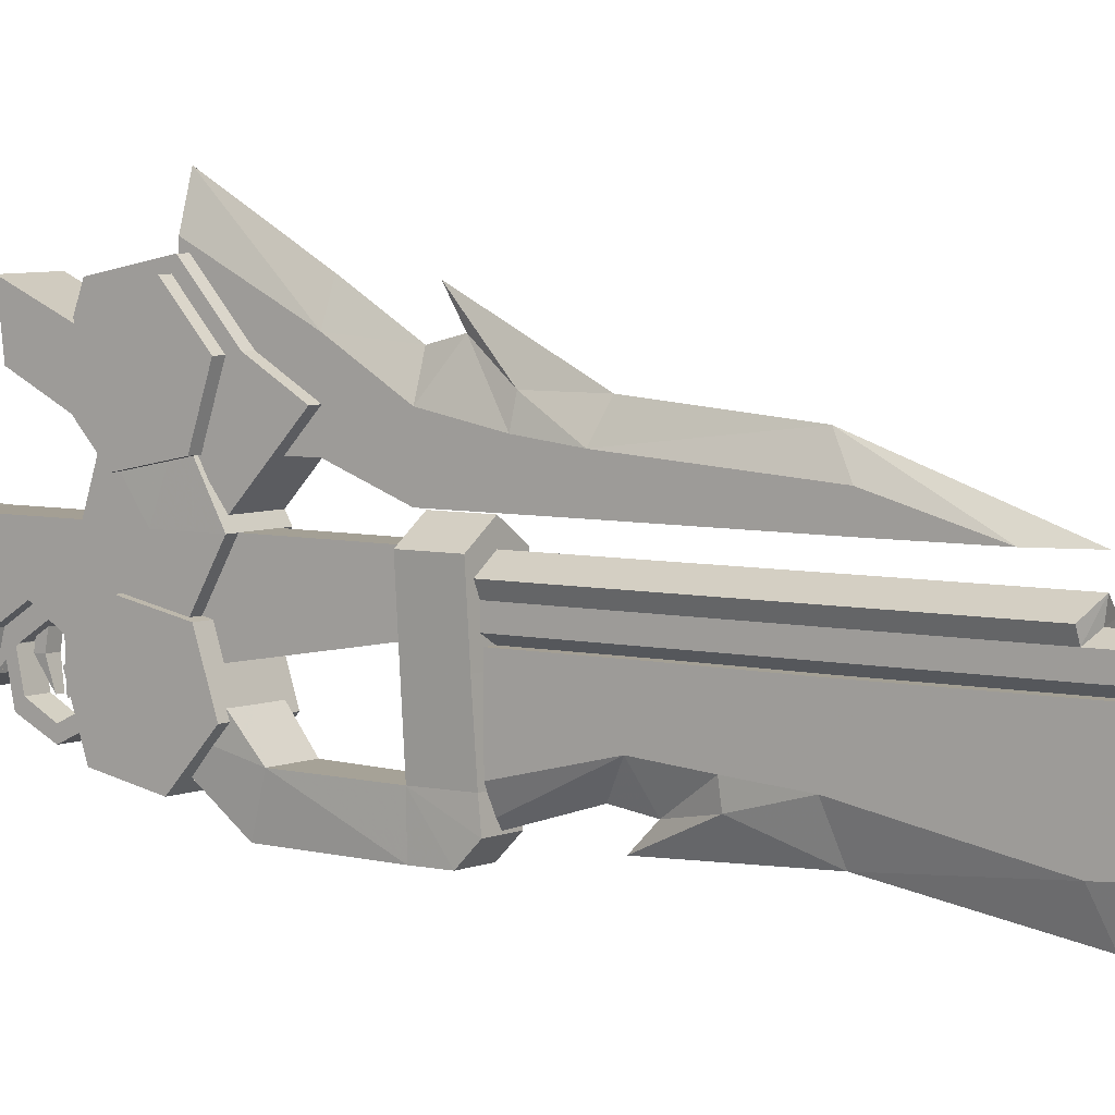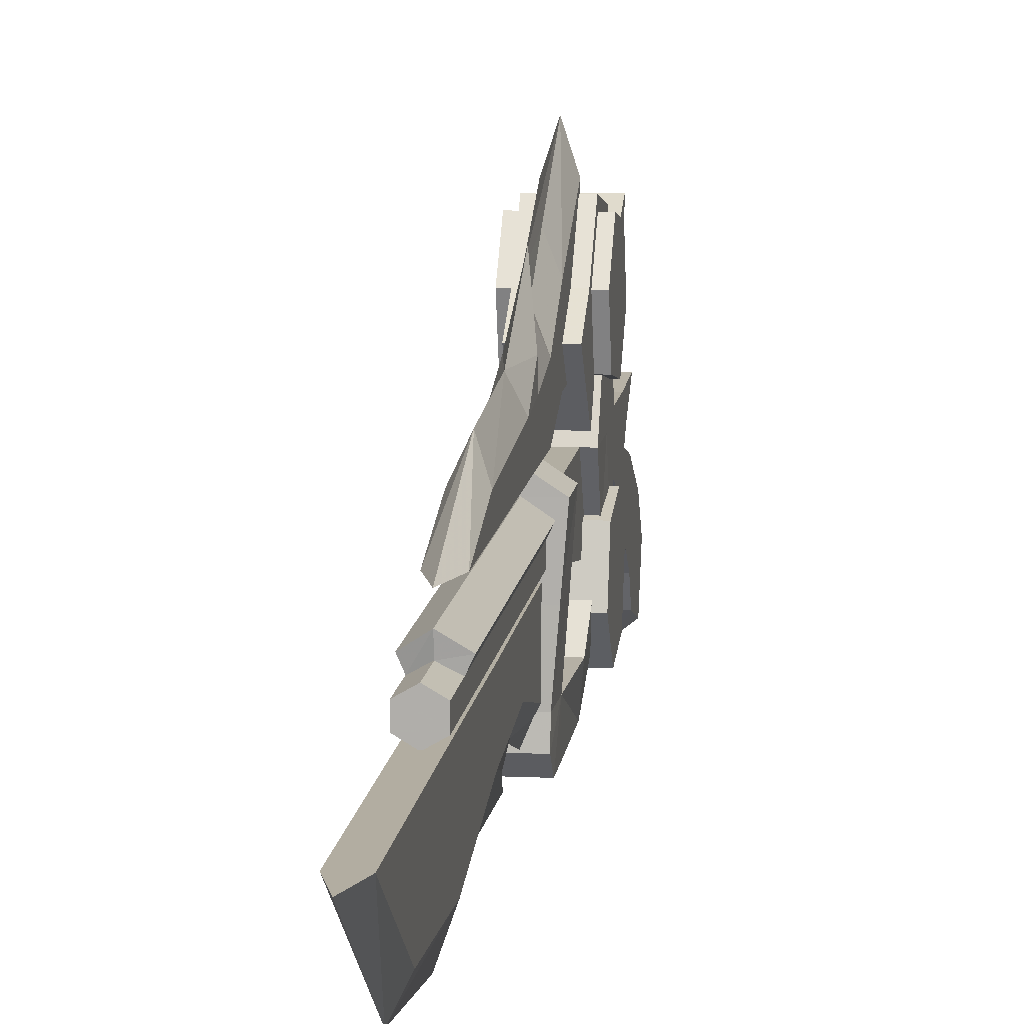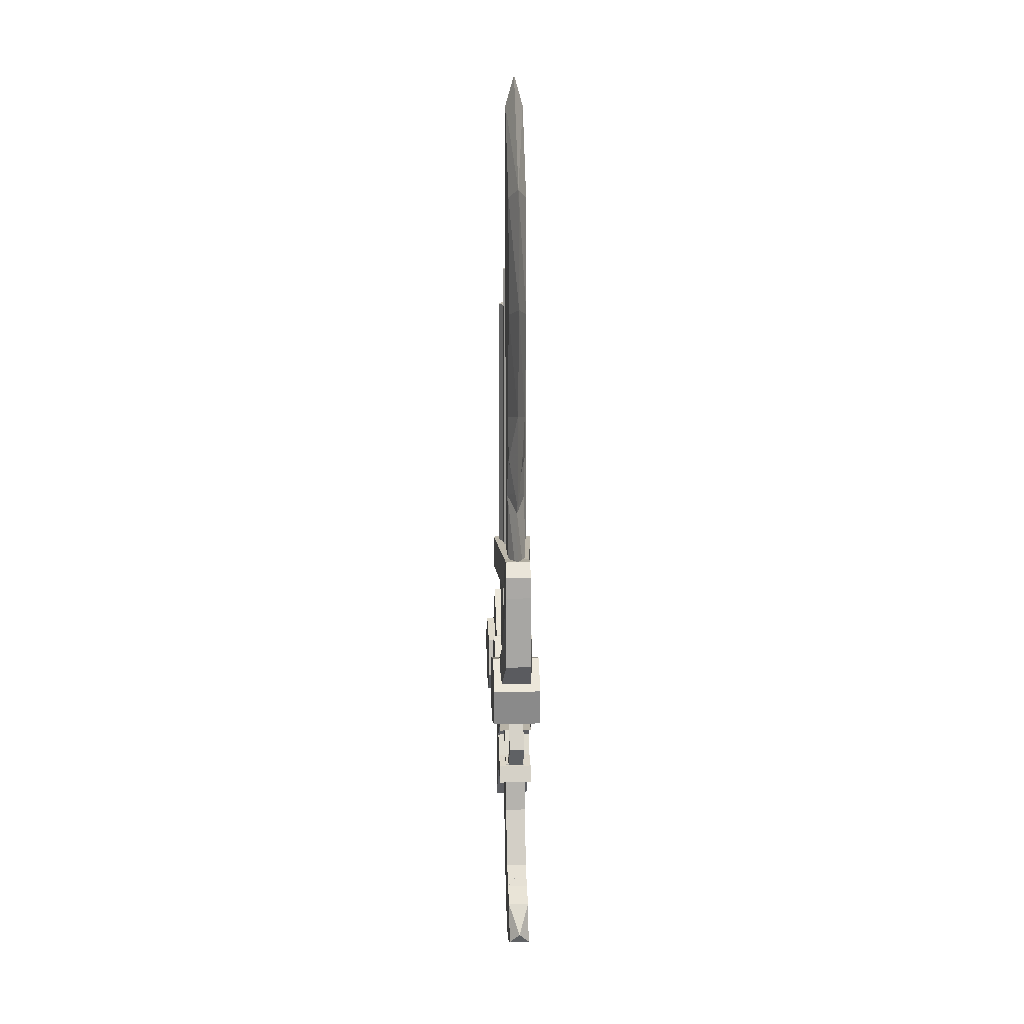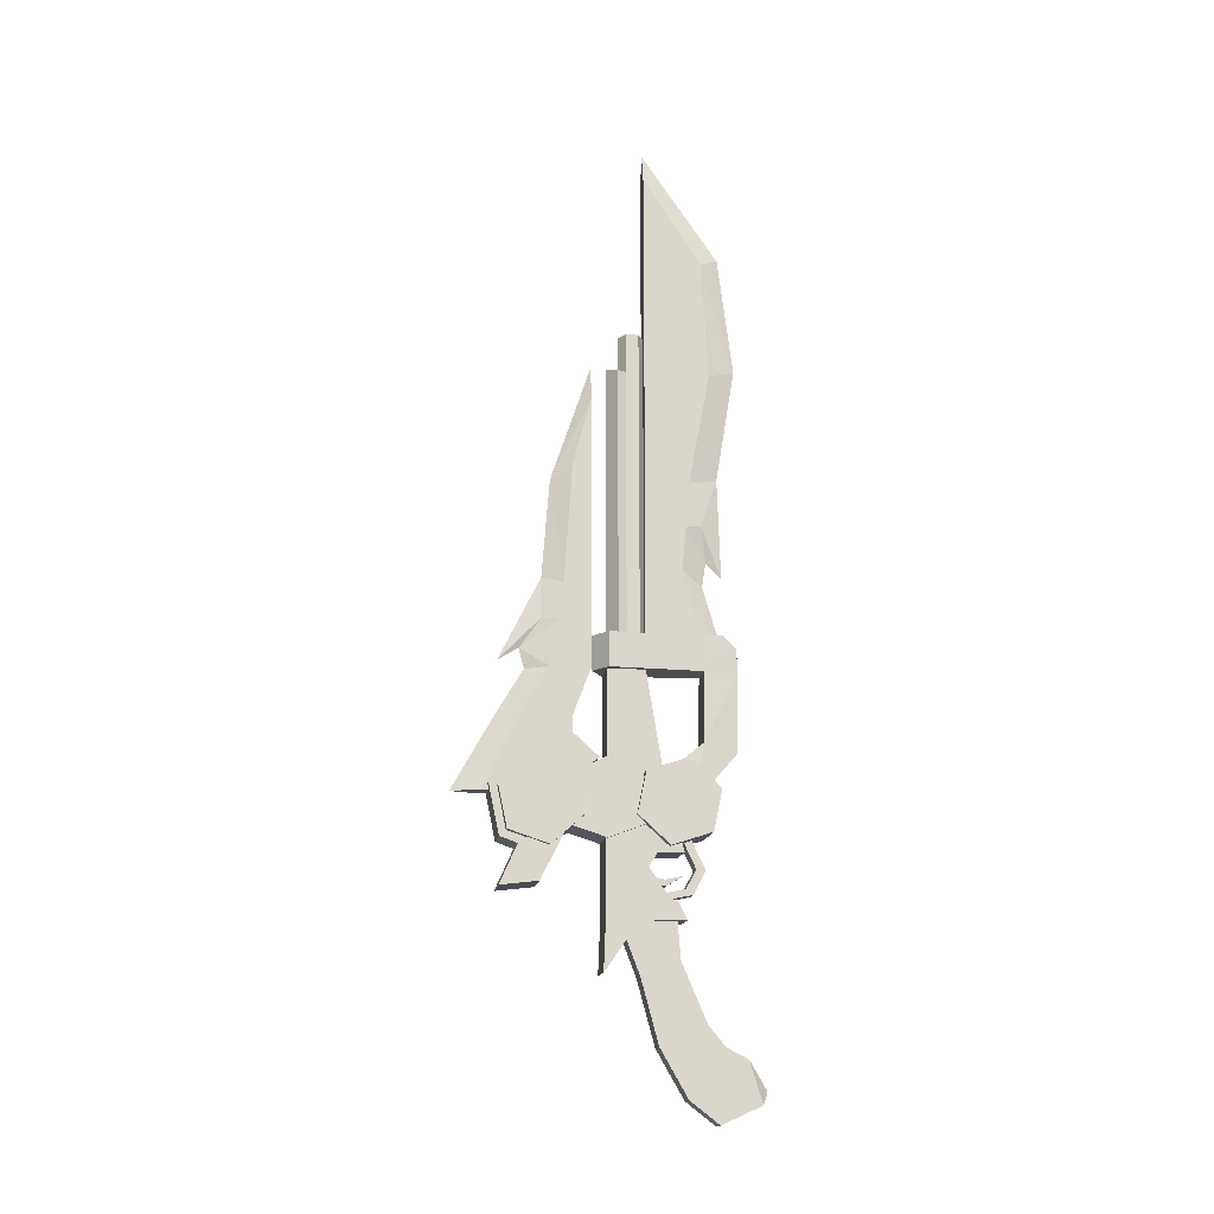
<metadata>
{"format":"obj","ext":"obj","renderer":"f3d","projection":"perspective","resolution":1024,"background":"white","views":[{"elev":5.5,"azim":-53.3,"up":"+Y"},{"elev":10.5,"azim":6.8,"up":"+Y"},{"elev":15.1,"azim":-3.3,"up":"+Z"},{"elev":-15.9,"azim":-98.8,"up":"+Z"}]}
</metadata>
<code>
o w21gn12
v -0.0095 0.0379 0.8178
v -0.0095 0.0379 0.4656
v 0.0087 0.0504 0.4656
v -0.0048 0.0273 0.4656
v -0.0048 0.0273 0.8178
v 0.0087 0.0504 0.8237
v 0.0271 0.0379 0.4656
v -0.0048 0.0117 0.8178
v -0.0048 0.0117 0.4656
v -0.0048 0.012 0.8671
v -0.0048 0.0273 0.8671
v 0.0087 0.0039 0.8178
v 0.0087 0.0039 0.4656
v 0.0087 0.0039 0.8671
v 0.0221 0.0117 0.8178
v 0.0221 0.0117 0.4656
v 0.0221 0.0117 0.8671
v 0.0221 0.0273 0.8178
v 0.0221 0.0273 0.4656
v 0.0221 0.0273 0.8671
v 0.0271 0.0379 0.8178
v 0.0087 0.0351 0.8215
v 0.0087 0.0351 0.8671
v 0.0087 0.0195 0.8671
v -0.007 0.0064 0.4531
v -0.007 0.0057 0.2706
v -0.007 -0.0236 0.2706
v -0.007 0.0511 0.4531
v -0.007 0.0517 0.2706
v 0.0243 0.0064 0.4531
v 0.0243 0.0057 0.2706
v 0.0243 0.0517 0.2706
v 0.0243 -0.0236 0.2706
v 0.0243 0.0511 0.4531
v -0.0226 0.1279 0.2878
v -0.0226 0.0892 0.3224
v -0.0226 0.1386 0.3384
v -0.0226 0.0786 0.2715
v -0.0226 0.1173 0.2368
v -0.0226 0.1667 0.2531
v -0.0226 0.1773 0.304
v 0.0399 0.0892 0.3224
v 0.0399 0.0786 0.2715
v 0.0399 0.1386 0.3384
v 0.0399 0.1173 0.2368
v 0.0399 0.1667 0.2531
v 0.0399 0.1773 0.304
v 0.0399 0.1279 0.2878
v -0.0126 0.1279 0.2878
v -0.0126 0.1745 0.2462
v -0.0126 0.1417 0.2346
v -0.0126 0.1873 0.3071
v -0.0126 0.1407 0.3487
v 0.0302 0.1745 0.2462
v 0.0302 0.1873 0.3071
v 0.0302 0.1417 0.2346
v 0.0302 0.1407 0.3487
v 0.0302 0.1279 0.2878
v 0.0302 0.0604 0.3396
v -0.0126 0.1161 0.3906
v -0.0126 0.0604 0.3396
v 0.0302 0.1161 0.3906
v 0.0343 0.0514 0.2918
v 0.0343 0.0514 0.2468
v 0.0343 0.0961 0.2609
v 0.0343 0.0514 0.3412
v 0.0343 0.1051 0.3112
v -0.0166 0.0514 0.3412
v -0.016 0.1051 0.3112
v -0.0166 0.0514 0.2918
v -0.0166 0.0961 0.2609
v -0.0166 0.0514 0.2468
v 0.0343 0.1286 0.1962
v -0.0166 0.1745 0.1906
v 0.0343 0.1745 0.1906
v -0.0166 0.1286 0.1962
v -0.0166 0.1514 0.2428
v 0.0343 0.1514 0.2428
v -0.0045 -0.0639 0.0406
v -0.0045 -0.0336 0.1109
v 0.0218 -0.0336 0.1109
v -0.0045 0.0126 0.0924
v -0.0045 -0.008 0.0168
v 0.0218 0.0126 0.0924
v 0.0218 -0.008 0.0168
v 0.0218 -0.0639 0.0406
v 0.0218 -0.028 0.1778
v -0.0045 -0.028 0.1778
v -0.0045 -0.0411 -0.0407
v 0.0218 -0.0411 -0.0407
v 0.0218 -0.0761 -0.0676
v -0.0045 -0.0761 -0.0676
v 0.0218 -0.1249 -0.0457
v -0.0045 -0.1249 -0.0457
v 0.0218 0.0436 0.1743
v -0.0045 0.0436 0.1743
v -0.0045 -0.1096 0.0037
v -0.0045 -0.083 0.0174
v -0.0045 -0.083 0.0178
v 0.0218 -0.1096 0.0037
v 0.0087 -0.133 -0.0307
v 0.0218 -0.083 0.0174
v 0.0218 -0.013 0.2406
v -0.0045 0.0026 0.2168
v 0.0218 0.0026 0.2168
v -0.0045 -0.013 0.2406
v -0.0045 -0.013 0.1931
v -0.0045 0.032 0.2946
v 0.0218 0.032 0.2946
v 0.0218 -0.013 0.1931
v 0.0187 -0.0471 0.2496
v -0.001 -0.0639 0.2149
v 0.0187 -0.0639 0.2149
v -0.001 -0.0471 0.2496
v -0.001 -0.0368 0.2496
v 0.0187 -0.053 0.2149
v -0.001 -0.053 0.2149
v 0.0187 -0.0368 0.2496
v 0.0187 -0.0493 0.1862
v 0.0187 -0.0408 0.1928
v -0.001 -0.0493 0.1862
v -0.001 -0.0408 0.1928
v 0.0187 -0.023 0.1806
v 0.0187 -0.0143 0.1871
v -0.001 -0.023 0.1806
v -0.001 -0.0143 0.1871
v 0.0121 -0.0393 0.2084
v 0.003 -0.0186 0.1959
v 0.0146 -0.0186 0.1959
v 0.0055 -0.0393 0.2084
v 0.0146 -0.0186 0.2037
v 0.003 -0.0186 0.2037
v 0.0146 0.007 0.2078
v 0.003 0.007 0.2078
v 0.0146 0.0032 0.1996
v 0.003 0.0032 0.1996
v 0.0084 0.0557 0.0962
v 0.0087 0.0323 0.1296
v 0.0302 0.0323 0.1296
v -0.0129 0.0557 0.0962
v 0.0302 0.0557 0.0962
v 0.0302 -0.0399 0.1556
v -0.0129 0.0067 0.1559
v 0.0302 0.0067 0.1559
v -0.0129 -0.0399 0.1556
v 0.0087 0.0532 0.1559
v -0.0129 0.0532 0.1559
v 0.0302 0.0532 0.1559
v 0.0302 0.0532 0.2259
v 0.0087 0.0532 0.2259
v -0.0129 0.0532 0.2259
v 0.0302 0.0532 0.2959
v 0.0087 0.0532 0.2959
v -0.0129 -0.0055 0.1828
v -0.0129 -0.0302 0.1762
v -0.0129 0.0067 0.2753
v -0.0129 -0.0374 0.2328
v -0.0129 -0.0252 0.2762
v -0.0129 -0.0055 0.2315
v -0.0129 0.0104 0.2071
v -0.0129 0.0323 0.1296
v -0.0129 0.0532 0.2959
v 0.0302 -0.0055 0.2315
v 0.0302 -0.0252 0.2762
v 0.0302 -0.0374 0.2328
v 0.0302 0.0067 0.2753
v 0.0302 0.0104 0.2071
v 0.0302 -0.0055 0.1828
v 0.0302 -0.0302 0.1762
v -0.0026 0.0048 0.5849
v 0.0199 0.0048 0.4456
v -0.0026 0.0048 0.4456
v 0.0199 0.0048 0.5849
v -0.0026 0.0042 0.6799
v 0.0199 0.0042 0.6799
v -0.0026 0.0045 0.8196
v 0.0199 0.0045 0.8196
v 0.0199 0.0045 0.9671
v -0.0026 -0.0402 0.5712
v -0.0026 -0.0686 0.4496
v -0.0026 -0.0449 0.6243
v -0.0026 -0.0493 0.6799
v 0.0199 -0.0402 0.5712
v 0.0199 -0.0686 0.4496
v 0.0199 -0.0449 0.6243
v -0.0026 -0.0755 0.8196
v -0.0026 -0.0668 0.9671
v -0.0026 0.0045 0.9671
v -0.0026 0.0045 1.078
v 0.0087 -0.0658 0.5531
v 0.0087 -0.0968 0.4496
v 0.0087 -0.0705 0.5837
v -0.002 -0.063 0.6265
v 0.0159 -0.063 0.6265
v 0.0087 -0.0893 0.5649
v 0.0087 -0.0852 0.6884
v 0.0199 -0.0493 0.6799
v 0.0087 -0.1086 0.8303
v 0.0199 -0.0755 0.8196
v 0.0087 -0.0899 0.979
v 0.0199 -0.0668 0.9671
v 0.0199 0.0045 1.078
v 0.0087 0.0045 1.116
v -0.0076 -0.0861 0.4915
v 0.0249 -0.0643 0.4893
v -0.0076 -0.0643 0.4893
v 0.0249 -0.0861 0.4915
v -0.0166 -0.0408 0.2796
v -0.0116 -0.0624 0.3615
v -0.0166 -0.0021 0.3112
v -0.0076 -0.1011 0.349
v -0.0166 -0.0064 0.2687
v 0.0334 -0.0024 0.3112
v 0.0293 -0.0624 0.3615
v 0.0343 -0.0064 0.2687
v -0.0085 -0.0643 0.4465
v 0.0259 -0.0643 0.4465
v -0.0076 -0.103 0.4465
v 0.0249 -0.103 0.4465
v 0.0249 -0.1011 0.349
v 0.0305 -0.0408 0.2796
v -0.0076 -0.103 0.4749
v 0.0249 -0.103 0.4749
v -0.0123 -0.0071 0.4887
v 0.0296 -0.0071 0.4887
v 0.0343 0.0501 0.4884
v -0.0166 0.0501 0.4884
v 0.0302 -0.0071 0.4462
v -0.0126 -0.0071 0.4462
v -0.0166 0.0501 0.4459
v 0.0343 0.0501 0.4459
v 0.0087 0.067 0.4459
v 0.0087 0.067 0.4884
v 0.0199 0.0901 0.2996
v -0.0026 0.0901 0.3903
v -0.0026 0.0901 0.2996
v 0.0199 0.0901 0.3903
v 0.0199 0.1511 0.3903
v 0.0087 0.1792 0.3903
v 0.0087 0.2301 0.2996
v 0.0199 0.1173 0.4471
v 0.0199 0.1957 0.2996
v -0.0026 0.1957 0.3003
v -0.0026 0.1511 0.3903
v -0.0026 0.1173 0.4471
v 0.0199 0.0689 0.4468
v -0.0026 0.0689 0.4468
v 0.0199 0.0689 0.5493
v -0.0026 0.0689 0.5493
v 0.0199 0.0686 0.6978
v -0.0026 0.0686 0.6978
v 0.0199 0.0689 0.784
v -0.0026 0.0689 0.784
v 0.0199 0.1067 0.5043
v 0.0199 0.1017 0.5493
v -0.0026 0.1067 0.5043
v 0.0199 0.0917 0.6978
v 0.0087 0.1461 0.4456
v 0.0087 0.1526 0.4706
v 0.0196 0.1273 0.5059
v 0.0015 0.1273 0.5059
v 0.0087 0.1776 0.4553
v 0.0087 0.127 0.5571
v -0.0026 0.1017 0.5493
v 0.0087 0.1176 0.6787
v -0.0026 0.0917 0.6978
v 0.0087 0.0692 0.8249
v -0.0226 -0.0311 0.2899
v -0.0226 -0.0414 0.3406
v -0.0226 0.0076 0.3246
v -0.0226 0.0182 0.2737
v -0.0226 -0.0202 0.239
v -0.0226 -0.0696 0.2553
v -0.0226 -0.0802 0.3062
v 0.0399 0.0076 0.3246
v 0.0399 -0.0414 0.3406
v 0.0399 -0.0802 0.3062
v 0.0399 -0.0696 0.2553
v 0.0399 -0.0202 0.239
v 0.0399 0.0182 0.2737
v 0.0399 -0.0311 0.2899
f 1 3 2
f 2 4 1
f 5 1 4
f 3 1 6
f 6 7 3
f 8 4 9
f 4 8 5
f 10 5 8
f 5 10 11
f 12 9 13
f 9 12 8
f 14 8 12
f 8 14 10
f 15 13 16
f 13 15 12
f 17 12 15
f 12 17 14
f 18 16 19
f 16 18 15
f 20 15 18
f 15 20 17
f 7 6 21
f 21 18 7
f 19 7 18
f 11 22 5
f 22 11 23
f 23 18 22
f 18 23 20
f 24 10 14
f 10 24 11
f 24 14 17
f 24 17 20
f 24 20 23
f 24 23 11
f 5 6 1
f 6 5 22
f 22 21 6
f 21 22 18
f 25 26 27
f 28 26 25
f 26 28 29
f 30 31 32
f 31 30 33
f 32 34 30
f 32 28 34
f 28 32 29
f 28 30 34
f 30 28 25
f 35 36 37
f 36 35 38
f 35 39 38
f 39 35 40
f 35 41 40
f 41 35 37
f 42 37 36
f 36 43 42
f 37 42 44
f 44 41 37
f 43 36 38
f 38 45 43
f 45 38 39
f 39 46 45
f 46 39 40
f 40 47 46
f 47 40 41
f 41 44 47
f 48 44 42
f 48 42 43
f 48 43 45
f 48 45 46
f 48 46 47
f 48 47 44
f 49 50 51
f 50 49 52
f 49 53 52
f 54 51 50
f 50 55 54
f 54 56 51
f 55 50 52
f 52 57 55
f 52 53 57
f 58 56 54
f 58 54 55
f 58 55 57
f 59 60 61
f 60 59 62
f 49 61 60
f 57 60 62
f 60 57 53
f 62 58 57
f 63 64 65
f 66 65 67
f 65 66 63
f 68 67 69
f 67 68 66
f 70 69 71
f 69 70 68
f 72 70 71
f 73 74 75
f 74 73 76
f 64 71 65
f 71 64 72
f 77 78 75
f 75 74 77
f 78 65 73
f 73 75 78
f 65 71 76
f 76 73 65
f 77 74 76
f 76 71 77
f 79 81 80
f 80 82 79
f 83 79 82
f 82 84 83
f 85 83 84
f 79 86 81
f 80 87 88
f 87 80 81
f 89 85 90
f 90 91 89
f 92 89 91
f 91 93 92
f 94 92 93
f 89 83 85
f 82 95 84
f 95 82 96
f 89 94 97
f 97 98 89
f 83 89 98
f 89 92 94
f 98 99 79
f 98 79 83
f 80 96 82
f 96 80 88
f 87 84 95
f 84 87 81
f 81 85 84
f 85 81 86
f 100 101 93
f 85 102 90
f 102 85 86
f 94 93 101
f 97 94 101
f 90 102 100
f 93 90 100
f 90 93 91
f 101 100 97
f 97 102 98
f 102 97 100
f 103 104 105
f 104 103 106
f 96 88 107
f 108 104 106
f 104 108 96
f 109 105 95
f 105 109 103
f 95 110 87
f 110 95 105
f 107 105 104
f 105 107 110
f 96 107 104
f 111 112 113
f 112 111 114
f 115 116 117
f 116 115 118
f 118 113 116
f 113 118 111
f 114 117 112
f 117 114 115
f 116 119 120
f 119 116 113
f 113 121 119
f 121 113 112
f 112 122 121
f 122 112 117
f 117 120 122
f 120 117 116
f 120 123 124
f 123 120 119
f 119 125 123
f 125 119 121
f 121 126 125
f 126 121 122
f 122 124 126
f 124 122 120
f 127 128 129
f 128 127 130
f 131 130 127
f 130 131 132
f 133 132 131
f 132 133 134
f 129 131 127
f 132 128 130
f 131 135 133
f 135 131 129
f 129 136 135
f 136 129 128
f 128 134 136
f 134 128 132
f 86 79 99
f 86 99 98
f 86 98 102
f 137 139 138
f 138 140 137
f 137 141 139
f 142 143 144
f 143 142 145
f 140 146 137
f 146 140 147
f 148 137 146
f 146 149 148
f 148 141 137
f 147 150 146
f 150 147 151
f 149 146 150
f 150 152 149
f 150 153 152
f 154 145 155
f 145 154 143
f 156 157 158
f 157 156 159
f 160 159 156
f 147 140 161
f 161 160 147
f 151 147 160
f 160 156 162
f 162 151 160
f 163 164 165
f 164 163 166
f 167 166 163
f 144 168 142
f 168 144 167
f 166 167 149
f 166 149 152
f 139 141 148
f 148 167 139
f 144 161 138
f 161 144 143
f 138 139 144
f 160 161 143
f 143 154 160
f 163 157 159
f 159 160 163
f 167 163 160
f 160 154 167
f 168 167 154
f 154 155 168
f 169 168 155
f 163 165 157
f 145 169 155
f 169 145 142
f 144 139 167
f 168 169 142
f 170 171 172
f 171 170 173
f 174 173 170
f 173 174 175
f 176 175 174
f 175 176 177
f 178 177 176
f 179 172 180
f 172 179 170
f 181 170 179
f 170 181 174
f 182 174 181
f 171 183 184
f 183 171 173
f 173 185 183
f 185 173 175
f 174 186 176
f 186 174 182
f 187 176 186
f 176 187 188
f 189 188 187
f 179 191 190
f 190 192 179
f 181 179 192
f 192 193 181
f 179 180 191
f 184 190 191
f 190 184 183
f 183 192 190
f 192 183 185
f 194 195 192
f 195 194 196
f 197 196 194
f 193 182 181
f 182 193 196
f 194 185 197
f 185 194 192
f 193 192 195
f 193 195 196
f 197 198 196
f 198 197 199
f 187 198 200
f 200 189 187
f 198 187 186
f 186 196 198
f 199 200 198
f 200 199 201
f 186 182 196
f 202 200 201
f 200 202 203
f 200 203 189
f 178 176 188
f 188 202 178
f 201 178 202
f 178 199 177
f 199 178 201
f 177 197 175
f 197 177 199
f 175 197 185
f 138 161 140
f 204 205 206
f 205 204 207
f 66 70 68
f 70 66 63
f 208 209 210
f 209 208 211
f 68 212 210
f 212 68 70
f 209 213 210
f 213 209 214
f 66 210 213
f 210 66 68
f 63 213 215
f 213 63 66
f 64 63 215
f 72 215 212
f 215 72 64
f 216 217 214
f 214 209 216
f 209 211 218
f 218 216 209
f 217 219 220
f 220 214 217
f 208 221 220
f 220 211 208
f 219 218 211
f 211 220 219
f 216 218 222
f 222 204 216
f 218 219 223
f 223 222 218
f 207 217 205
f 223 219 217
f 217 207 223
f 206 216 204
f 222 223 207
f 207 204 222
f 224 225 226
f 226 227 224
f 228 229 230
f 230 231 228
f 229 224 227
f 227 230 229
f 225 228 231
f 231 226 225
f 231 230 232
f 230 227 233
f 233 232 230
f 227 226 233
f 226 231 232
f 232 233 226
f 70 72 212
f 234 235 236
f 235 234 237
f 238 240 239
f 239 241 238
f 238 242 240
f 242 238 234
f 236 242 234
f 242 236 243
f 240 244 239
f 244 240 243
f 244 236 235
f 235 245 244
f 244 243 236
f 238 237 234
f 246 235 237
f 235 246 247
f 248 247 246
f 247 248 249
f 250 249 248
f 249 250 251
f 252 251 250
f 251 252 253
f 241 237 238
f 237 241 246
f 254 246 241
f 246 254 248
f 255 248 254
f 245 235 247
f 247 256 245
f 247 249 256
f 248 257 250
f 257 248 255
f 250 257 252
f 241 239 258
f 258 259 241
f 254 241 259
f 259 260 254
f 244 258 239
f 258 244 245
f 245 259 258
f 259 245 256
f 261 262 259
f 262 261 263
f 264 263 261
f 260 255 254
f 255 260 263
f 261 256 264
f 256 261 259
f 260 259 262
f 260 262 263
f 257 263 265
f 265 252 257
f 257 255 263
f 264 265 263
f 265 264 266
f 253 265 266
f 265 253 267
f 265 267 252
f 252 267 253
f 243 240 242
f 266 251 253
f 251 264 249
f 264 251 266
f 249 264 256
f 25 33 30
f 33 25 27
f 228 225 205
f 205 217 228
f 229 228 217
f 217 216 229
f 224 229 216
f 216 206 224
f 225 224 206
f 206 205 225
f 214 221 213
f 221 214 220
f 188 189 202
f 189 203 202
f 167 148 149
f 153 151 162
f 151 153 150
f 268 269 270
f 268 270 271
f 268 271 272
f 268 272 273
f 268 273 274
f 268 274 269
f 269 275 270
f 275 269 276
f 274 276 269
f 276 274 277
f 273 277 274
f 277 273 278
f 272 278 273
f 278 272 279
f 271 279 272
f 279 271 280
f 270 280 271
f 280 270 275
f 281 275 276
f 275 281 280
f 281 279 280
f 279 281 278
f 281 277 278
f 277 281 276
f 62 59 58
f 60 53 49

</code>
